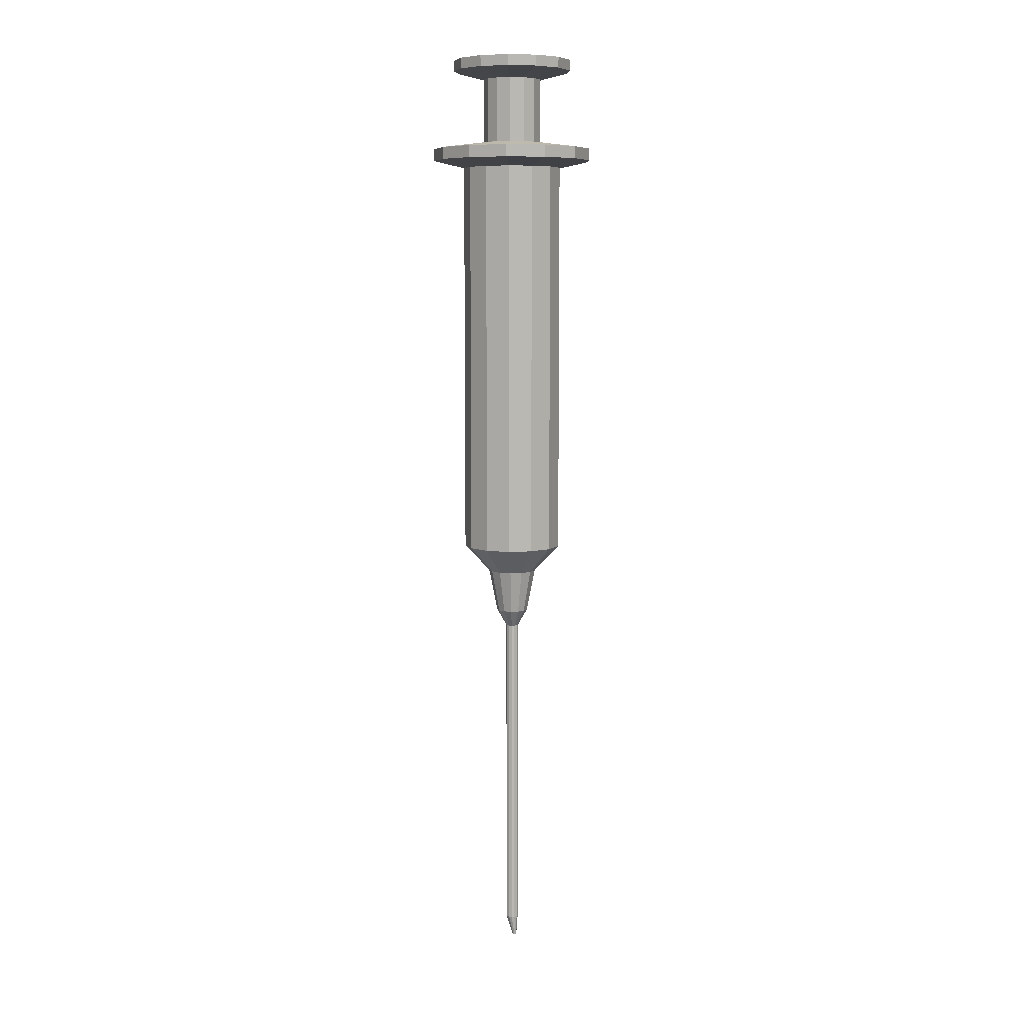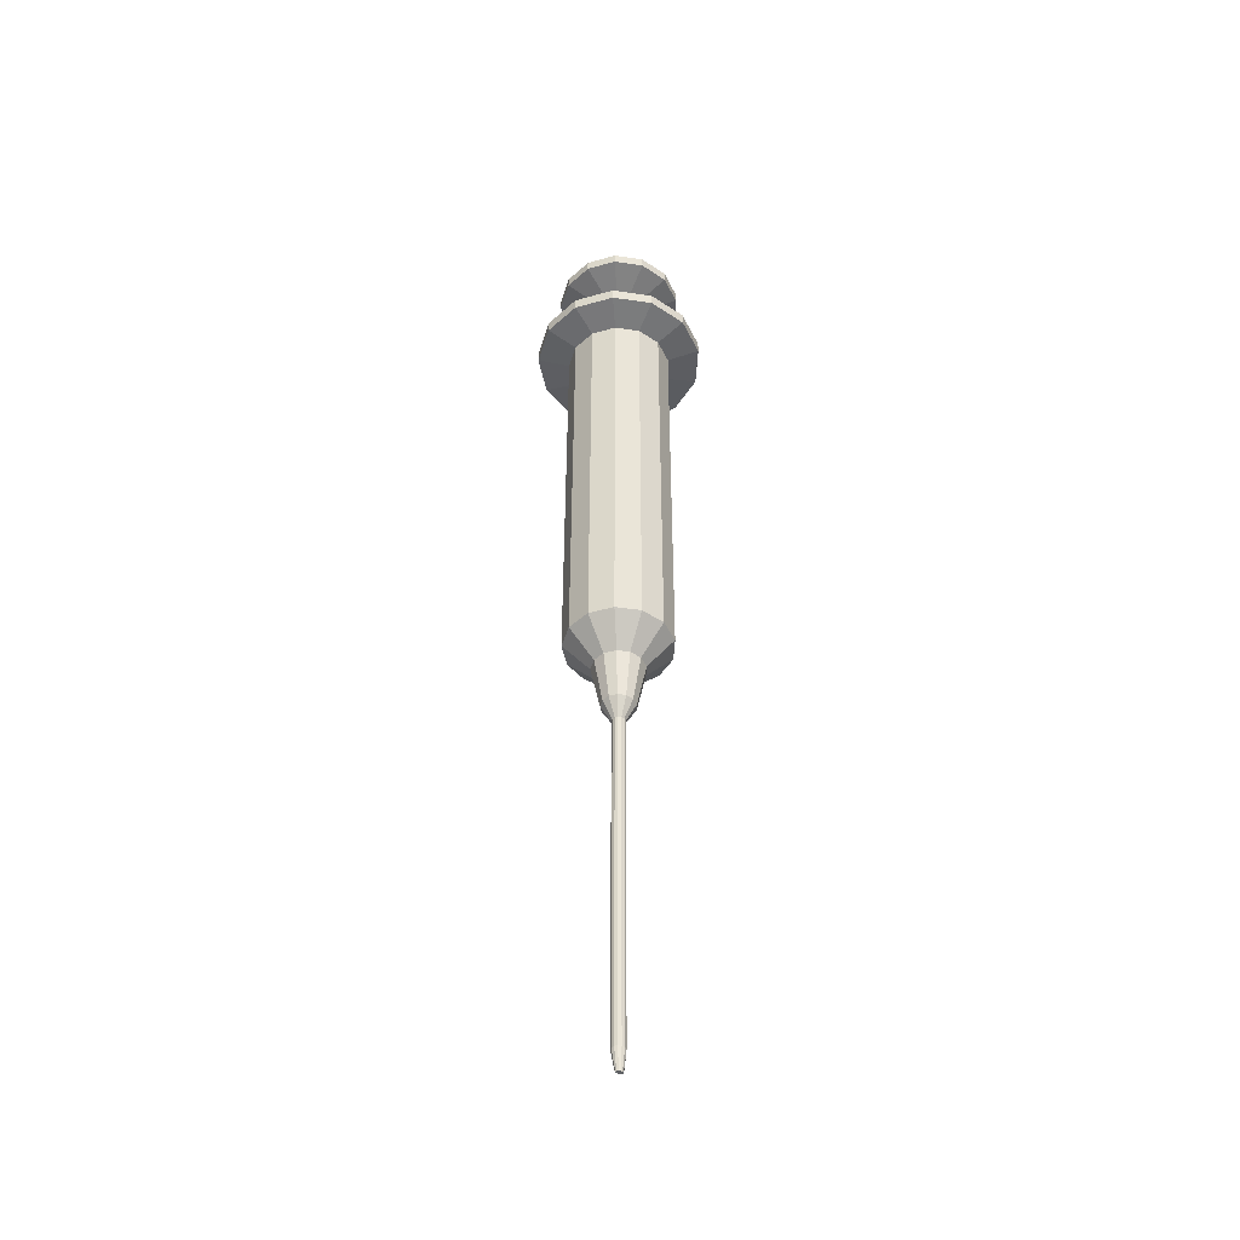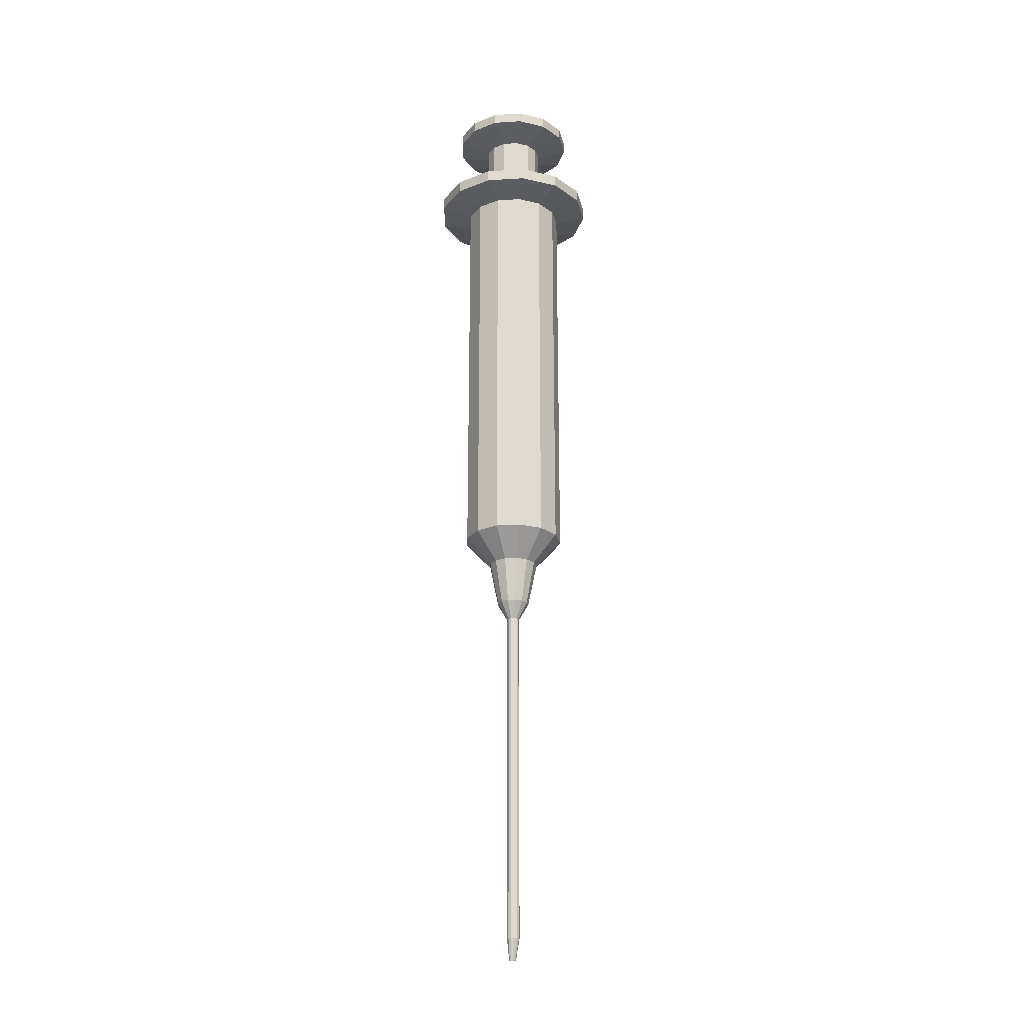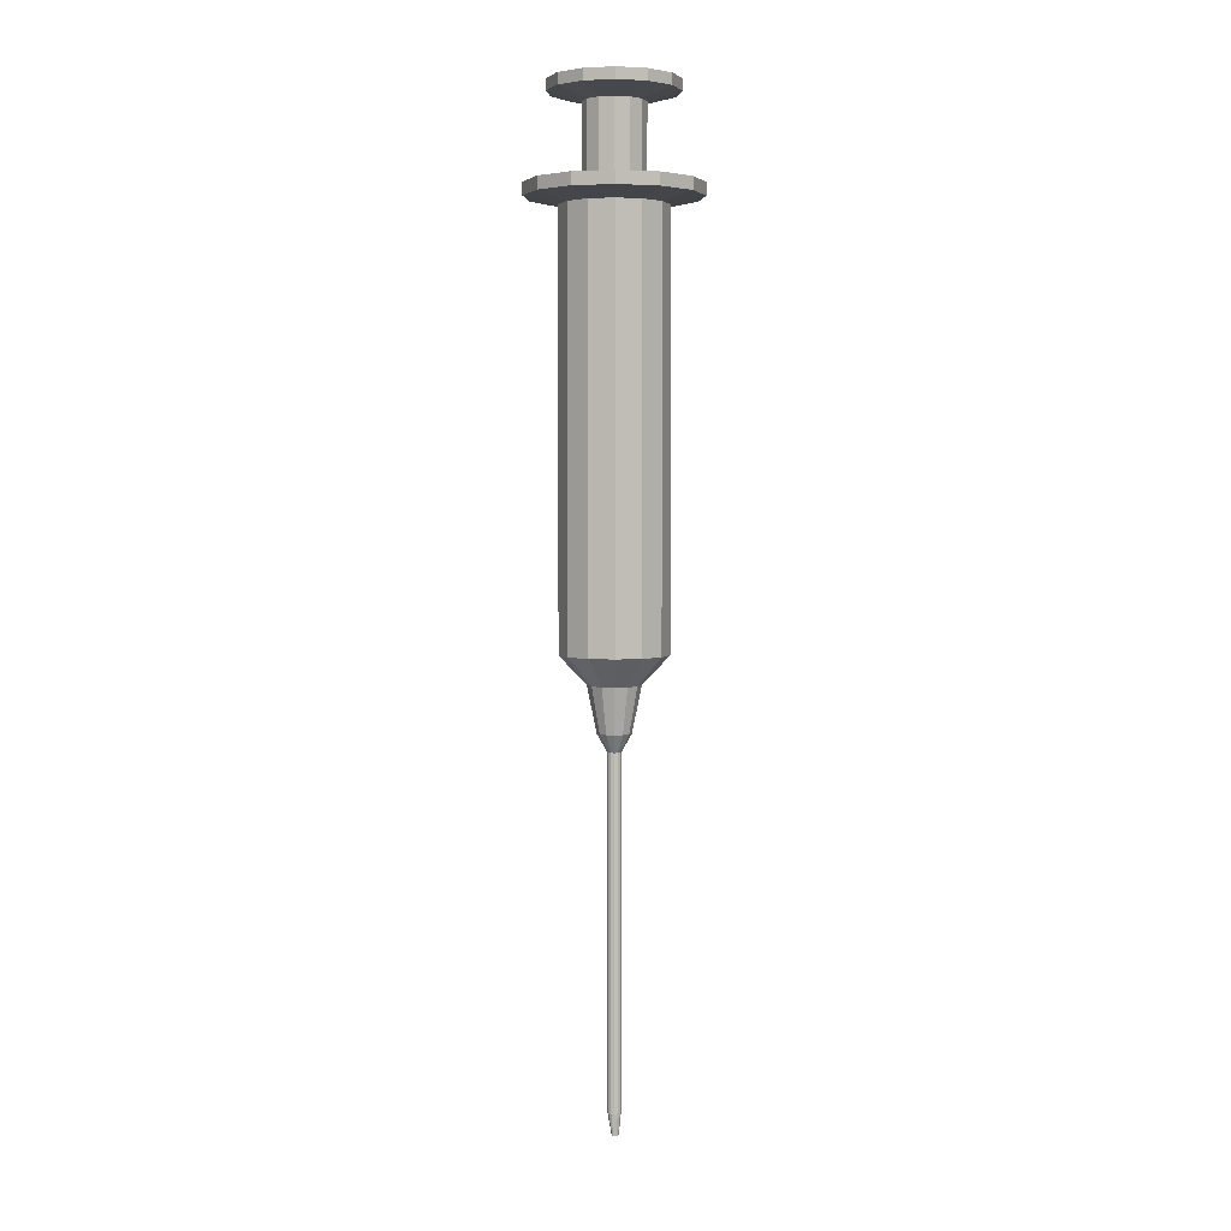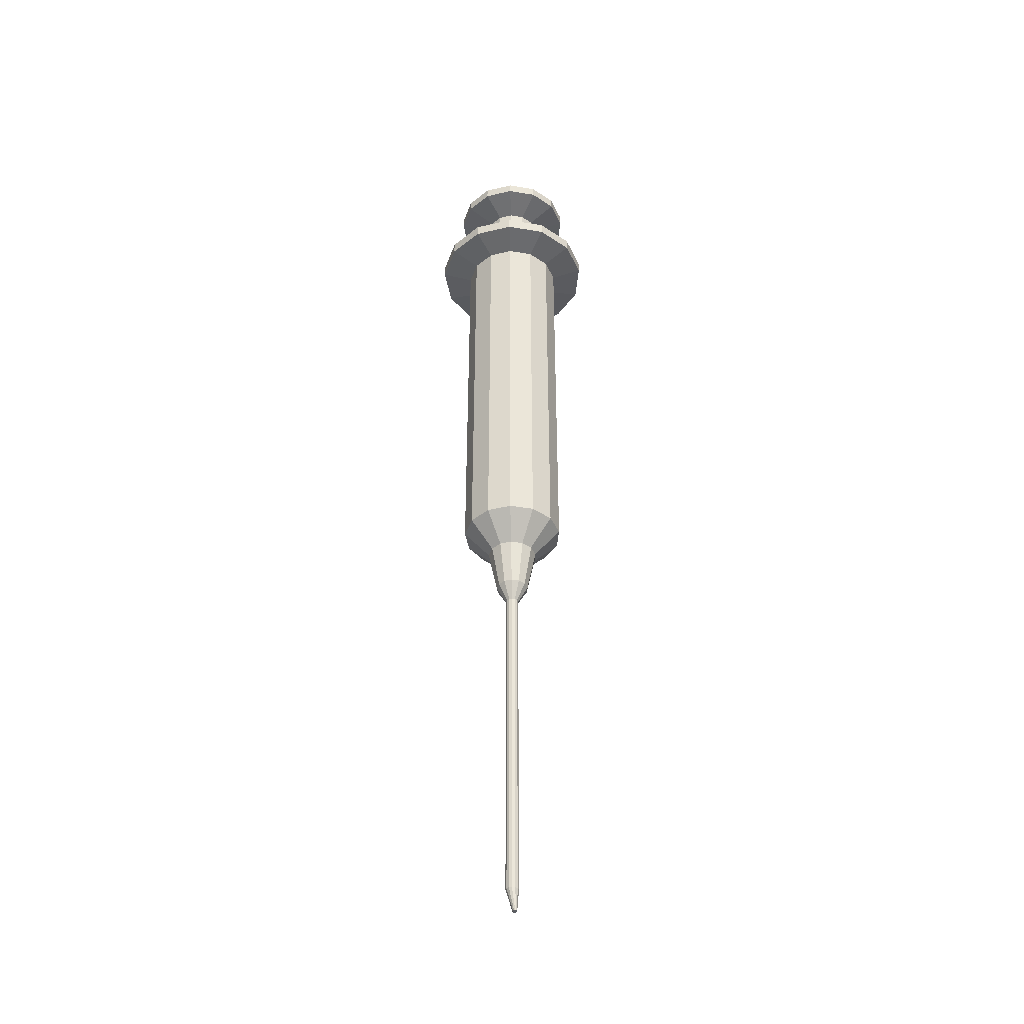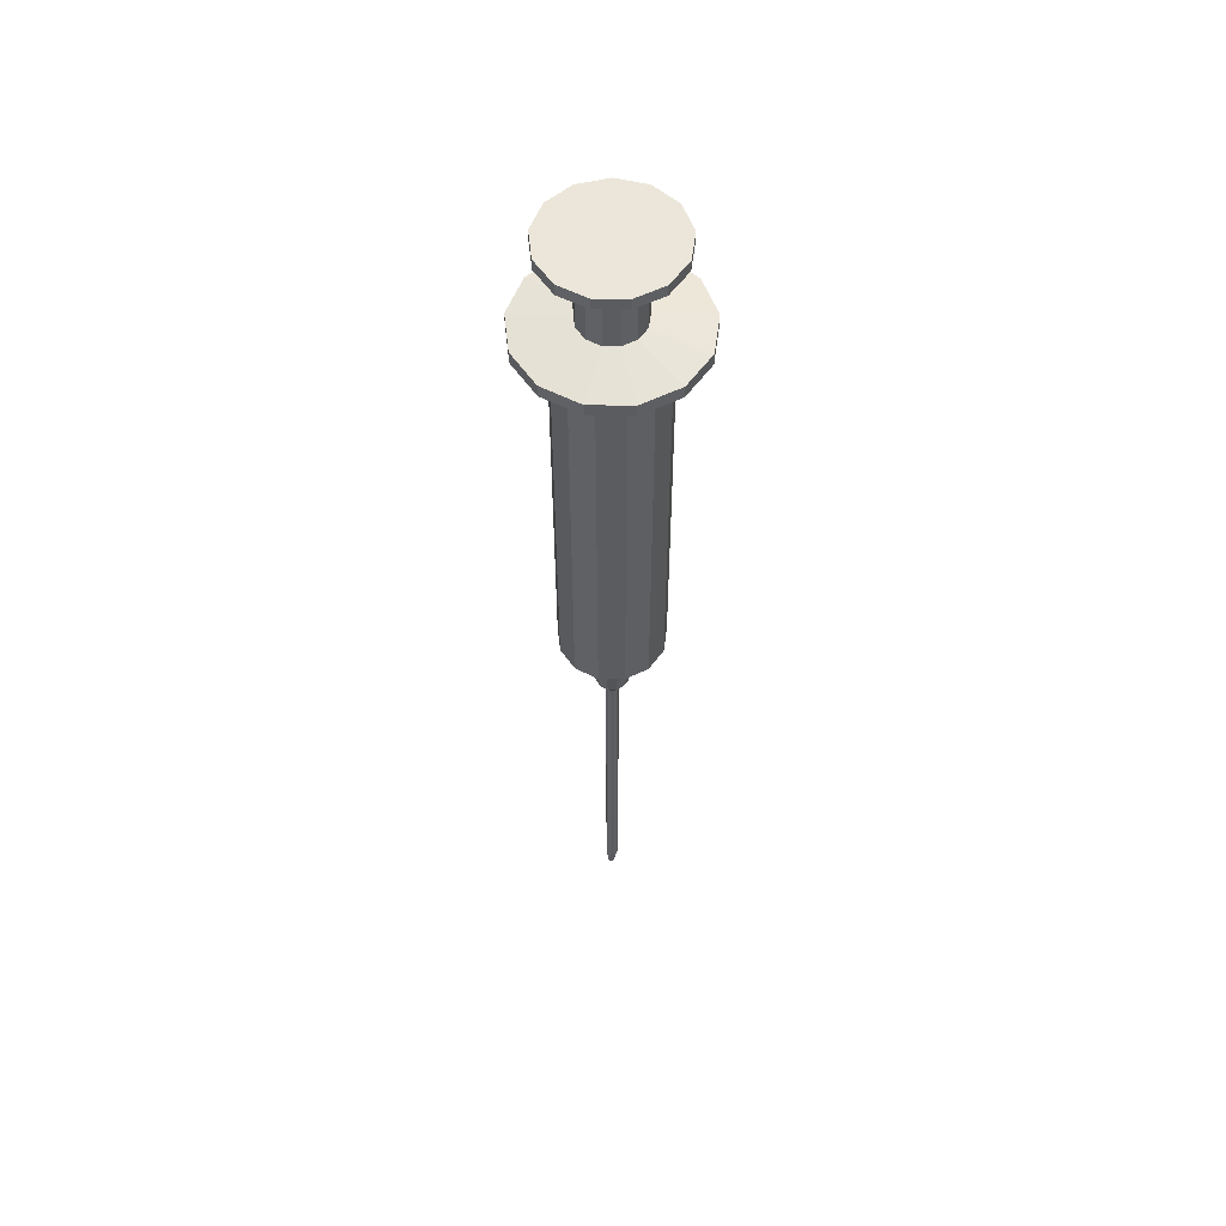
<metadata>
{"format":"obj","ext":"obj","renderer":"f3d","projection":"perspective","resolution":1024,"background":"white","views":[{"elev":7.9,"azim":-9.6,"up":"+Y"},{"elev":-45.5,"azim":73.4,"up":"+Y"},{"elev":-23.0,"azim":-104.8,"up":"+Y"},{"elev":3.6,"azim":68.2,"up":"+Y"},{"elev":-40.4,"azim":-11.5,"up":"+Y"},{"elev":55.7,"azim":139.0,"up":"+Y"}]}
</metadata>
<code>
o Cylinder.001_Cylinder.002
v 50.04 9.136 0.8898
v 50.04 17.07 0.8898
v 50.5 9.136 1.004
v 50.5 17.07 1.004
v 50.86 9.136 1.322
v 50.86 17.07 1.322
v 51.03 9.136 1.769
v 51.03 17.07 1.769
v 50.97 9.136 2.244
v 50.97 17.07 2.244
v 50.7 9.136 2.638
v 50.7 17.07 2.638
v 50.28 9.136 2.861
v 50.28 17.07 2.861
v 49.8 9.136 2.861
v 49.8 17.07 2.861
v 49.38 9.136 2.638
v 49.38 17.07 2.638
v 49.1 9.136 2.244
v 49.1 17.07 2.244
v 49.05 9.136 1.769
v 49.05 17.07 1.769
v 49.22 9.136 1.322
v 49.22 17.07 1.322
v 49.57 9.136 1.004
v 49.57 17.07 1.004
v 50.79 17.21 0.4528
v 50.04 17.21 0.2669
v 51.37 17.21 0.9679
v 51.65 17.21 1.694
v 51.56 17.21 2.465
v 51.11 17.21 3.105
v 50.43 17.21 3.466
v 49.65 17.21 3.466
v 48.96 17.21 3.105
v 48.52 17.21 2.465
v 48.43 17.21 1.694
v 48.7 17.21 0.9679
v 49.28 17.21 0.4528
v 50.79 17.45 0.4528
v 50.04 17.45 0.2669
v 51.37 17.45 0.9679
v 51.65 17.45 1.694
v 51.56 17.45 2.465
v 51.11 17.45 3.105
v 50.43 17.45 3.466
v 49.65 17.45 3.466
v 48.96 17.45 3.105
v 48.52 17.45 2.465
v 48.43 17.45 1.694
v 48.7 17.45 0.9679
v 49.28 17.45 0.4528
v 50.31 17.58 1.374
v 50.04 17.58 1.307
v 50.52 17.58 1.559
v 50.62 17.58 1.82
v 50.58 17.58 2.096
v 50.42 17.58 2.326
v 50.18 17.58 2.456
v 49.9 17.58 2.456
v 49.65 17.58 2.326
v 49.49 17.58 2.096
v 49.46 17.58 1.82
v 49.56 17.58 1.559
v 49.77 17.58 1.374
v 50.31 18.86 1.374
v 50.04 18.86 1.307
v 50.52 18.86 1.559
v 50.62 18.86 1.82
v 50.58 18.86 2.096
v 50.42 18.86 2.326
v 50.18 18.86 2.456
v 49.9 18.86 2.456
v 49.65 18.86 2.326
v 49.49 18.86 2.096
v 49.46 18.86 1.82
v 49.56 18.86 1.559
v 49.77 18.86 1.374
v 50.6 19.03 0.825
v 50.04 19.03 0.6873
v 51.03 19.03 1.207
v 51.23 19.03 1.745
v 51.16 19.03 2.316
v 50.84 19.03 2.79
v 50.33 19.03 3.057
v 49.75 19.03 3.057
v 49.24 19.03 2.79
v 48.91 19.03 2.316
v 48.84 19.03 1.745
v 49.05 19.03 1.207
v 49.48 19.03 0.825
v 50.6 19.24 0.825
v 50.04 19.24 0.6873
v 51.03 19.24 1.207
v 51.23 19.24 1.745
v 51.16 19.24 2.316
v 50.84 19.24 2.79
v 50.33 19.24 3.057
v 49.75 19.24 3.057
v 49.24 19.24 2.79
v 48.91 19.24 2.316
v 48.84 19.24 1.745
v 49.05 19.24 1.207
v 49.48 19.24 0.825
v 50.04 8.595 1.398
v 50.27 8.595 1.454
v 50.44 8.595 1.61
v 50.53 8.595 1.83
v 50.5 8.595 2.064
v 50.36 8.595 2.258
v 50.16 8.595 2.368
v 49.92 8.595 2.368
v 49.71 8.595 2.258
v 49.58 8.595 2.064
v 49.55 8.595 1.83
v 49.63 8.595 1.61
v 49.81 8.595 1.454
v 50.04 7.731 1.571
v 50.19 7.731 1.608
v 50.3 7.731 1.709
v 50.35 7.731 1.851
v 50.34 7.731 2.003
v 50.25 7.731 2.128
v 50.11 7.731 2.199
v 49.96 7.731 2.199
v 49.83 7.731 2.128
v 49.74 7.731 2.003
v 49.72 7.731 1.851
v 49.78 7.731 1.709
v 49.89 7.731 1.608
v 50.04 7.389 1.766
v 50.1 7.389 1.78
v 50.14 7.389 1.82
v 50.16 7.389 1.875
v 50.15 7.389 1.934
v 50.12 7.389 1.982
v 50.07 7.389 2.01
v 50.01 7.389 2.01
v 49.96 7.389 1.982
v 49.92 7.389 1.934
v 49.92 7.389 1.875
v 49.94 7.389 1.82
v 49.98 7.389 1.78
v 50.04 0.8527 1.766
v 50.1 0.8527 1.78
v 50.14 0.8527 1.82
v 50.16 0.8527 1.875
v 50.15 0.8527 1.934
v 50.12 0.8527 1.982
v 50.07 0.8527 2.01
v 50.01 0.8527 2.01
v 49.96 0.8527 1.982
v 49.92 0.8527 1.934
v 49.92 0.8527 1.875
v 49.94 0.8527 1.82
v 49.98 0.8527 1.78
v 50.09 0.4366 1.822
v 50.11 0.4366 1.83
v 50.12 0.4366 1.851
v 50.13 0.4366 1.882
v 50.12 0.4366 1.914
v 50.11 0.4366 1.941
v 50.1 0.4366 1.956
v 50.08 0.4366 1.956
v 50.06 0.4366 1.941
v 50.05 0.4366 1.914
v 50.05 0.4366 1.882
v 50.05 0.4366 1.851
v 50.07 0.4366 1.83
f 1 2 4 3
f 3 4 6 5
f 5 6 8 7
f 7 8 10 9
f 9 10 12 11
f 11 12 14 13
f 13 14 16 15
f 15 16 18 17
f 17 18 20 19
f 19 20 22 21
f 21 22 24 23
f 10 8 30 31
f 23 24 26 25
f 25 26 2 1
f 9 11 110 109
f 27 28 41 40
f 20 18 35 36
f 6 4 27 29
f 16 14 33 34
f 26 24 38 39
f 12 10 31 32
f 22 20 36 37
f 8 6 29 30
f 18 16 34 35
f 4 2 28 27
f 2 26 39 28
f 14 12 32 33
f 24 22 37 38
f 44 43 56 57
f 36 35 48 49
f 29 27 40 42
f 37 36 49 50
f 30 29 42 43
f 38 37 50 51
f 31 30 43 44
f 39 38 51 52
f 32 31 44 45
f 28 39 52 41
f 33 32 45 46
f 34 33 46 47
f 35 34 47 48
f 64 63 76 77
f 52 51 64 65
f 45 44 57 58
f 41 52 65 54
f 46 45 58 59
f 47 46 59 60
f 48 47 60 61
f 40 41 54 53
f 49 48 61 62
f 42 40 53 55
f 50 49 62 63
f 43 42 55 56
f 51 50 63 64
f 74 73 86 87
f 57 56 69 70
f 65 64 77 78
f 58 57 70 71
f 54 65 78 67
f 59 58 71 72
f 60 59 72 73
f 61 60 73 74
f 53 54 67 66
f 62 61 74 75
f 55 53 66 68
f 63 62 75 76
f 56 55 68 69
f 90 89 102 103
f 66 67 80 79
f 75 74 87 88
f 68 66 79 81
f 76 75 88 89
f 69 68 81 82
f 77 76 89 90
f 70 69 82 83
f 78 77 90 91
f 71 70 83 84
f 67 78 91 80
f 72 71 84 85
f 73 72 85 86
f 92 93 104 103 102 101 100 99 98 97 96 95 94
f 83 82 95 96
f 91 90 103 104
f 84 83 96 97
f 80 91 104 93
f 85 84 97 98
f 86 85 98 99
f 87 86 99 100
f 79 80 93 92
f 88 87 100 101
f 81 79 92 94
f 89 88 101 102
f 82 81 94 95
f 115 116 129 128
f 19 21 115 114
f 5 7 108 107
f 15 17 113 112
f 1 3 106 105
f 25 1 105 117
f 11 13 111 110
f 21 23 116 115
f 7 9 109 108
f 17 19 114 113
f 3 5 107 106
f 13 15 112 111
f 23 25 117 116
f 120 121 134 133
f 108 109 122 121
f 116 117 130 129
f 109 110 123 122
f 117 105 118 130
f 110 111 124 123
f 111 112 125 124
f 112 113 126 125
f 105 106 119 118
f 113 114 127 126
f 106 107 120 119
f 114 115 128 127
f 107 108 121 120
f 137 138 151 150
f 128 129 142 141
f 121 122 135 134
f 129 130 143 142
f 122 123 136 135
f 130 118 131 143
f 123 124 137 136
f 124 125 138 137
f 125 126 139 138
f 118 119 132 131
f 126 127 140 139
f 119 120 133 132
f 127 128 141 140
f 153 154 167 166
f 138 139 152 151
f 131 132 145 144
f 139 140 153 152
f 132 133 146 145
f 140 141 154 153
f 133 134 147 146
f 141 142 155 154
f 134 135 148 147
f 142 143 156 155
f 135 136 149 148
f 143 131 144 156
f 136 137 150 149
f 157 158 159 160 161 162 163 164 165 166 167 168 169
f 146 147 160 159
f 154 155 168 167
f 147 148 161 160
f 155 156 169 168
f 148 149 162 161
f 156 144 157 169
f 149 150 163 162
f 150 151 164 163
f 151 152 165 164
f 144 145 158 157
f 152 153 166 165
f 145 146 159 158

</code>
